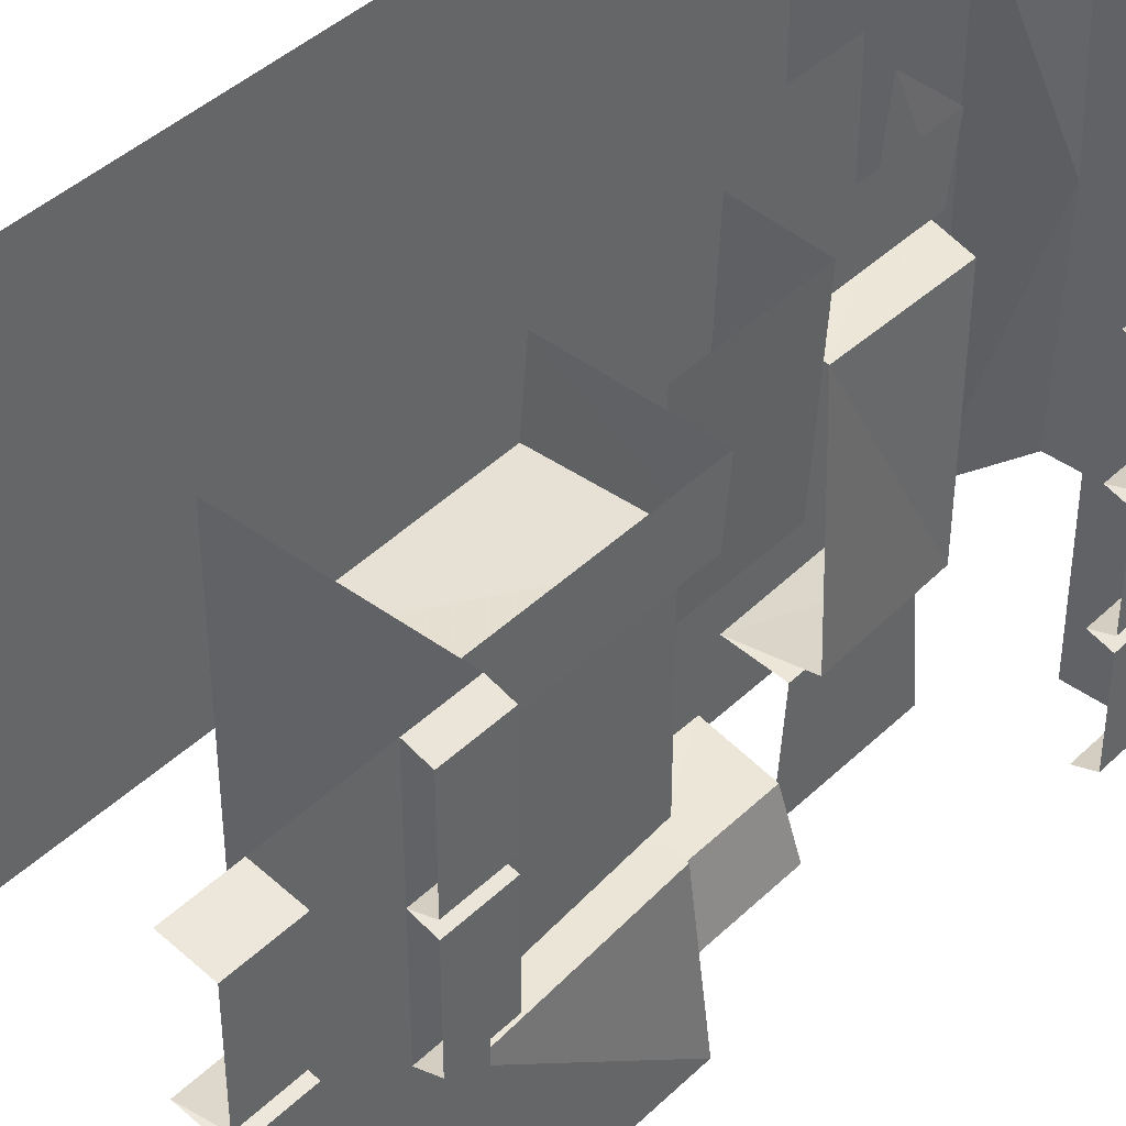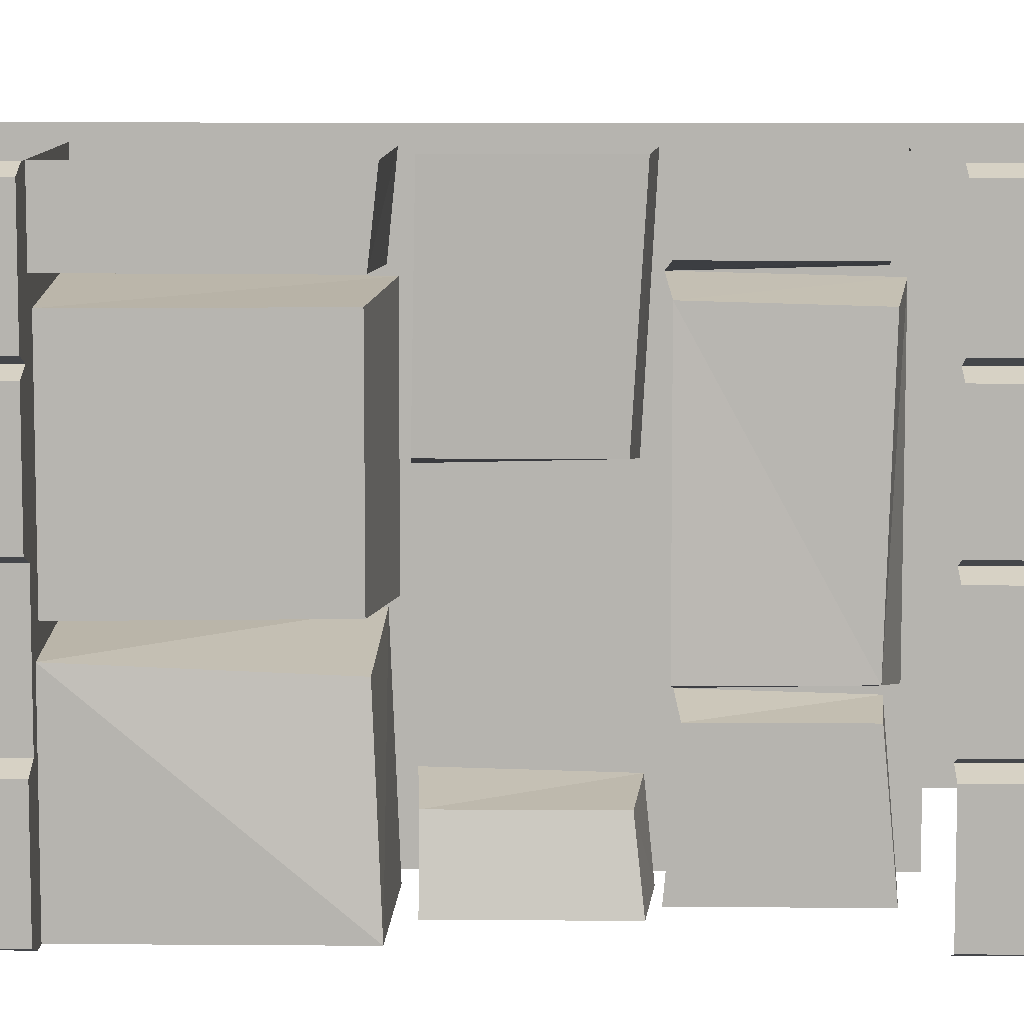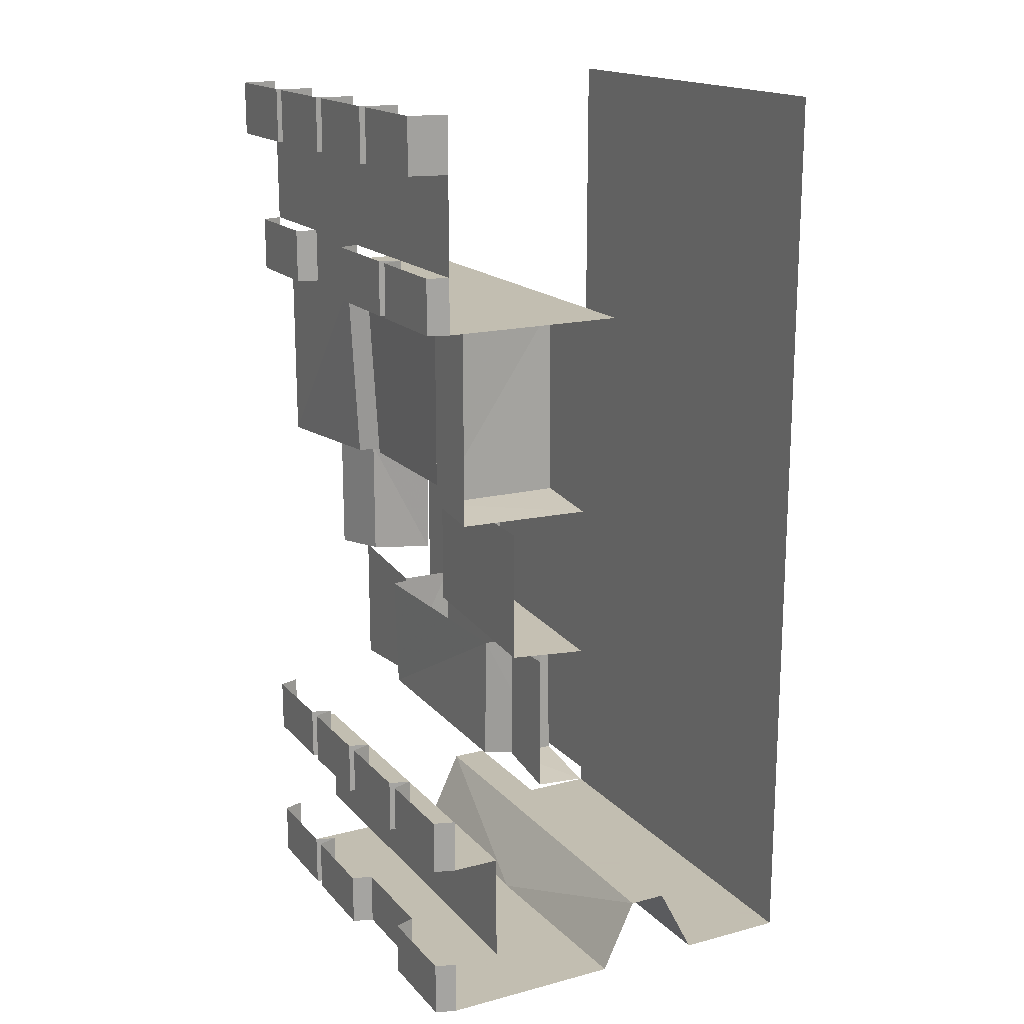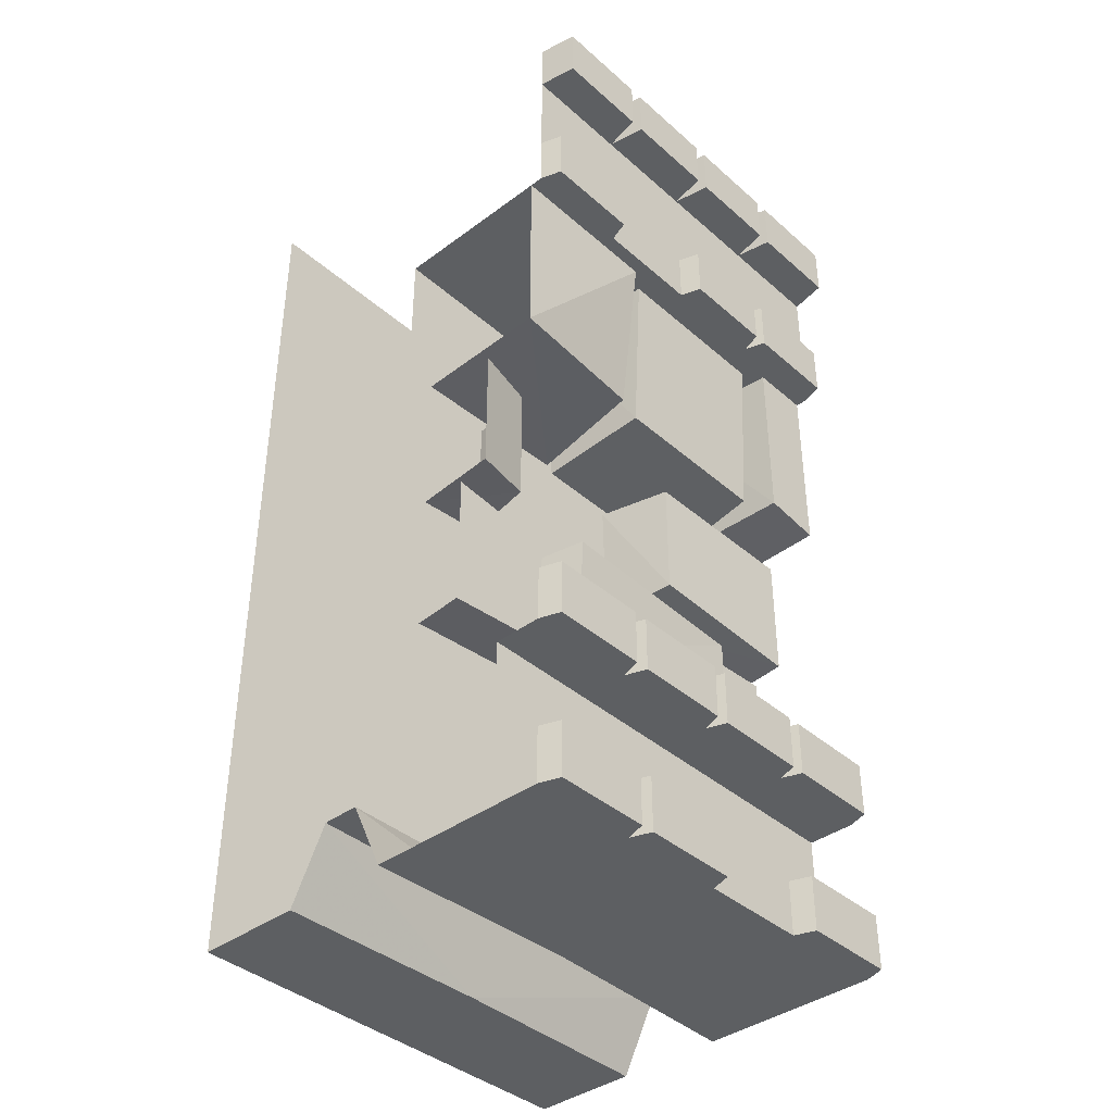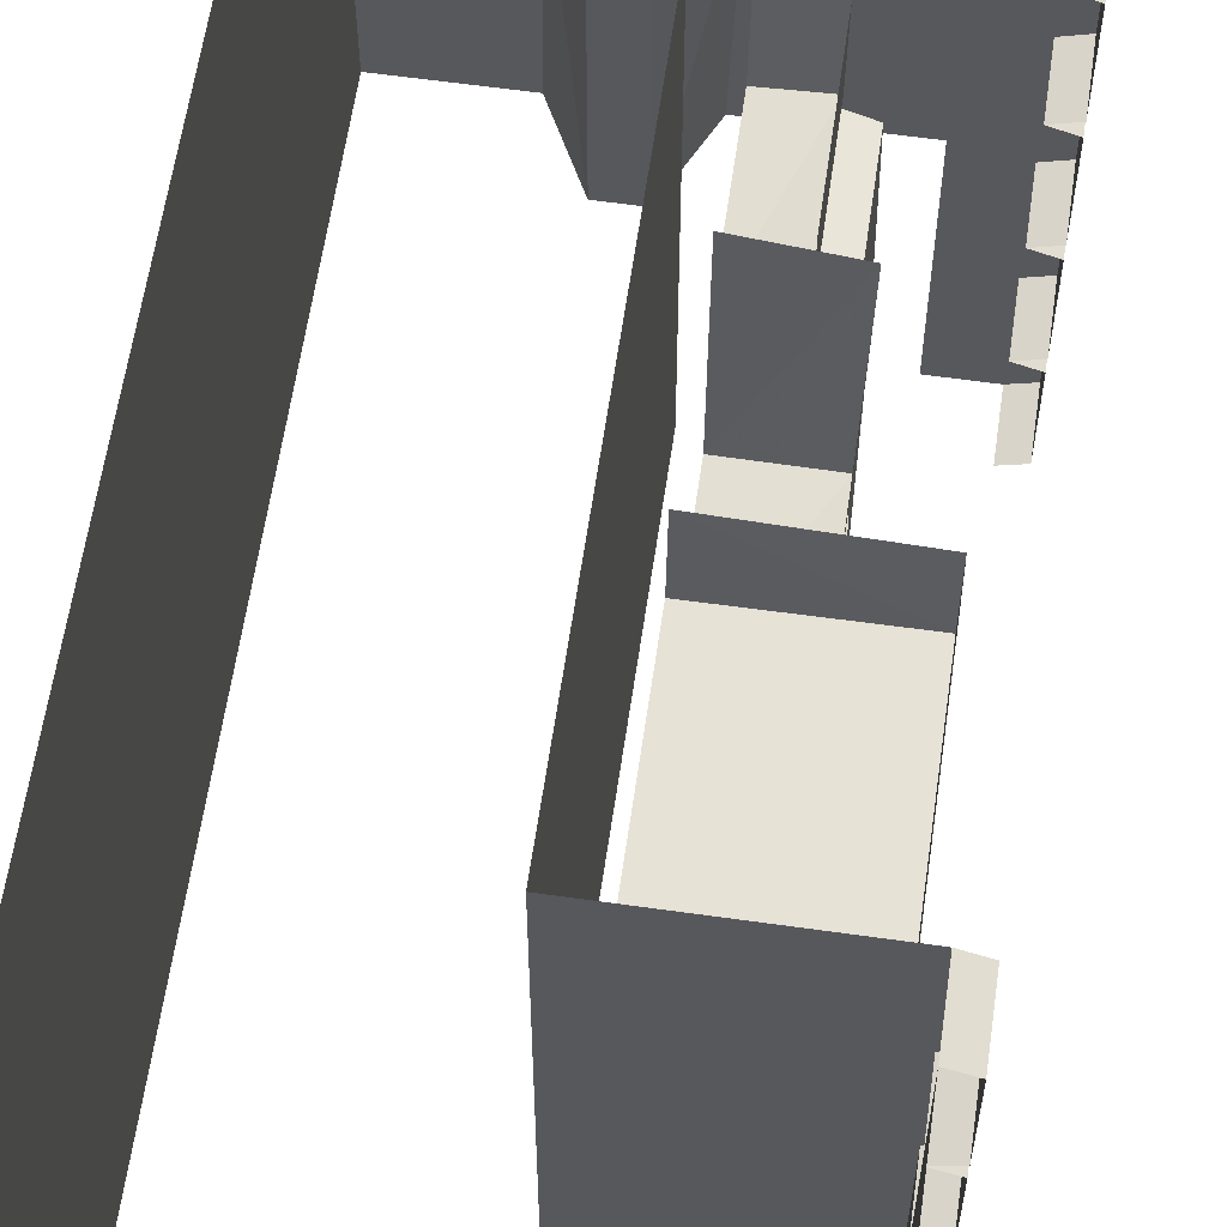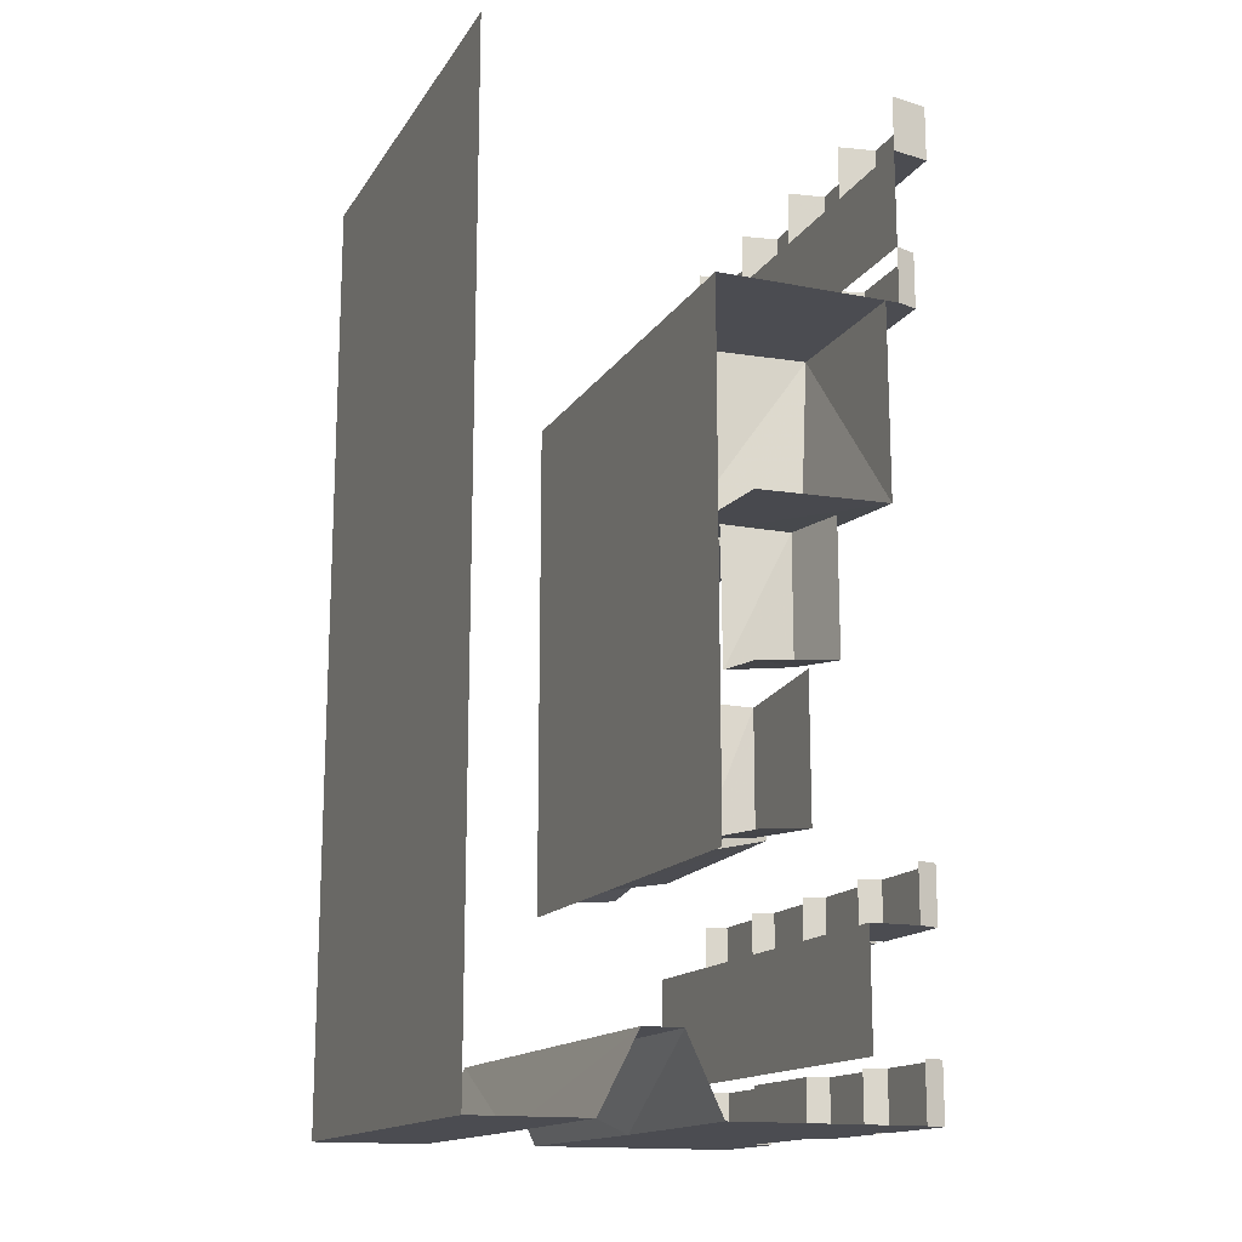
<metadata>
{"format":"obj","ext":"obj","renderer":"f3d","projection":"perspective","resolution":1024,"background":"white","views":[{"elev":42.1,"azim":-138.7,"up":"+Z"},{"elev":9.1,"azim":-88.8,"up":"+Z"},{"elev":17.1,"azim":-27.7,"up":"+Y"},{"elev":-39.5,"azim":-137.3,"up":"+Y"},{"elev":60.8,"azim":-171.8,"up":"+Z"},{"elev":-15.4,"azim":157.9,"up":"+Y"}]}
</metadata>
<code>
v -0.1875 -1.555 0.3594
v -0.1875 -1.578 0.5
v -0.1875 -1.266 0.5
v -0.1875 -1.273 0.3594
v -0.07812 -1.266 0.3359
v -0.07812 -1.562 0.3438
v -0.07812 -1.586 0.5
v -0.1875 -1.578 -0.5
v -0.1875 -1.555 -0.25
v -0.1875 -1.289 -0.25
v -0.1875 -1.266 -0.5
v -0.07812 -1.562 -0.2344
v -0.07812 -1.281 -0.2266
v -0.07812 -1.586 -0.5
v -0.2422 -1.547 -0.1875
v -0.2344 -1.562 0.3047
v -0.2344 -1.273 0.3125
v -0.25 -1.273 -0.1875
v -0.07812 -1.586 -0.2188
v -0.07812 -1.586 0.3281
v -0.2578 -0.9453 0.5
v -0.25 -0.9375 0.1094
v -0.25 -1.219 0.1094
v -0.2578 -1.242 0.5
v -0.07812 -1.234 0.08594
v -0.07812 -1.258 0.5
v -0.07812 -0.9297 0.07812
v -0.2266 -0.9453 -0.3594
v -0.2578 -0.9453 -0.5
v -0.2578 -1.242 -0.5
v -0.2266 -1.227 -0.3594
v -0.07812 -1.242 -0.3438
v -0.07812 -0.9375 -0.3359
v -0.07812 -1.258 -0.5
v -0.3828 -0.8906 0.3594
v -0.3828 -0.9062 0.5
v -0.3828 -0.4688 0.5
v -0.3828 -0.4688 0.3594
v -0.07812 -0.4688 0.3359
v -0.07812 -0.8984 0.3438
v -0.07812 -0.9141 0.5
v -0.3828 -0.9062 -0.5
v -0.3516 -0.8906 -0.1562
v -0.3828 -0.4688 -0.1328
v -0.3828 -0.4688 -0.5
v -0.07812 -0.8984 -0.1172
v -0.07812 -0.4688 -0.1094
v -0.07812 -0.9141 -0.5
v -0.3281 -0.8828 -0.08594
v -0.3281 -0.8828 0.3125
v -0.3516 -0.4688 0.3125
v -0.3516 -0.4688 -0.08594
v -0.07812 -0.9141 -0.1016
v -0.07812 -0.9141 0.3281
v -0.4141 -1.75 -0.25
v -0.4609 -1.75 -0.2344
v -0.4609 -1.625 -0.2344
v -0.4141 -1.625 -0.25
v -0.4609 -1.75 -0.2656
v -0.4609 -1.75 -0.4844
v -0.4141 -1.75 -0.5
v -0.3047 -1.75 -0.5
v -0.4141 -1.75 0
v -0.4609 -1.75 -0.01562
v -0.4609 -1.625 -0.01562
v -0.4141 -1.625 0
v -0.4609 -1.625 -0.4844
v -0.4141 -1.625 -0.5
v -0.4609 -1.625 -0.2656
v -0.4141 -1.75 0.25
v -0.4609 -1.75 0.2656
v -0.4609 -1.625 0.2656
v -0.4141 -1.625 0.25
v -0.4609 -1.75 0.2344
v -0.4609 -1.75 0.01562
v -0.3047 -1.75 0.5
v -0.4141 -1.75 0.5
v -0.4609 -1.75 0.4844
v -0.4609 -1.625 0.4844
v -0.4141 -1.625 0.5
v -0.4609 -1.625 0.01562
v -0.4609 -1.625 0.2344
v -0.3047 -2 -0.5
v -0.3047 -2 0.5
v -0.4141 -0.4688 -0.5
v -0.4609 -0.4688 -0.4844
v -0.4609 -0.3438 -0.4844
v -0.4141 -0.3438 -0.5
v -0.4609 -0.4688 -0.2656
v -0.4141 -0.4688 -0.25
v -0.4141 -0.3438 -0.25
v -0.4609 -0.3438 -0.2656
v 0 -0.4688 -0.5
v -0.4141 -0.4688 0
v -0.4141 -0.3438 0
v -0.4141 -0.125 0
v -0.4141 -0.125 -0.25
v -0.4141 -0.125 -0.5
v -0.5 -0.125 -0.4844
v -0.5 0 -0.4844
v -0.4141 0 -0.5
v -0.4141 -0.4688 0.25
v -0.4609 -0.4688 0.2656
v -0.4609 -0.3438 0.2656
v -0.4141 -0.3438 0.25
v -0.4609 -0.4688 0.2344
v -0.4609 -0.4688 0.01562
v 0 -0.4688 0.5
v -0.4141 -0.4688 0.5
v -0.4609 -0.4688 0.4844
v -0.4609 -0.3438 0.4844
v -0.4141 -0.3438 0.5
v -0.4609 -0.3438 0.01562
v -0.4609 -0.3438 0.2344
v 0 -1.625 -0.5
v 0 -1.625 0.5
v -0.4141 -2.125 -0.25
v -0.4609 -2.125 -0.2344
v -0.4609 -2 -0.2344
v -0.4141 -2 -0.25
v -0.4609 -2.125 -0.2656
v -0.4609 -2.125 -0.4844
v -0.4141 -2.125 -0.5
v 0 -2.125 -0.5
v -0.4141 -2.125 0
v -0.4609 -2.125 -0.01562
v -0.4609 -2 -0.01562
v -0.4141 -2 0
v -0.4609 -2 -0.4844
v -0.4141 -2 -0.5
v -0.4609 -2 -0.2656
v -0.4141 -2.125 0.25
v -0.4609 -2.125 0.2656
v -0.4609 -2 0.2656
v -0.4141 -2 0.25
v 0 -2.125 0.5
v -0.4141 -2.125 0.5
v -0.4609 -2.125 0.4844
v -0.4609 -2 0.4844
v -0.4141 -2 0.5
v 0.5 -2.125 0.5
v 0.5 -2.125 -0.5
v 0.5 0 -0.5
v 0.5 0 0.5
v 0.2422 -2.125 0
v 0.25 -2.125 0.5
v 0.1641 -1.961 0.5
v 0.1641 -1.961 -0.5
v 0.25 -2.125 -0.5
v 0.07812 -1.961 0.5
v -0.01562 -2.125 0
v 0.07812 -1.961 -0.5
v -0.4141 -0.125 0.5
v -0.4141 -0.125 0.25
v -0.5 -0.125 0.01562
v -0.5 0 0.01562
v -0.4141 0 0
v -0.5 -0.125 -0.01562
v -0.5 -0.125 -0.2344
v -0.5 0 -0.2344
v -0.4141 0 -0.25
v -0.5 -0.125 -0.2656
v -0.5 0 -0.2656
v -0.5 0 -0.01562
v -0.5 -0.125 0.2656
v -0.5 0 0.2656
v -0.4141 0 0.25
v -0.5 -0.125 0.2344
v -0.5 0 0.2344
v -0.5 -0.125 0.4844
v -0.4141 0 0.5
v -0.5 0 0.4844
f 1 2 3
f 1 3 4
f 8 9 10
f 8 10 11
f 15 16 17
f 15 17 18
f 21 22 23
f 21 23 24
f 28 29 30
f 28 30 31
f 35 36 37
f 35 37 38
f 42 43 44
f 42 44 45
f 49 50 51
f 49 51 52
f 56 64 65
f 56 65 57
f 59 69 60
f 60 69 67
f 71 78 79
f 71 79 72
f 74 82 75
f 75 82 81
f 89 92 86
f 91 95 96
f 91 96 97
f 91 97 88
f 88 97 98
f 86 92 87
f 103 110 111
f 103 111 104
f 106 114 107
f 107 114 113
f 117 123 124
f 117 124 125
f 118 126 127
f 118 127 119
f 121 131 122
f 122 131 129
f 132 125 136
f 132 136 137
f 133 138 139
f 133 139 134
f 145 141 146
f 145 149 142
f 145 142 141
f 124 151 125
f 125 151 136
f 105 112 153
f 105 153 154
f 105 154 95
f 95 154 96
f 99 162 163
f 99 163 100
f 158 164 159
f 159 164 160
f 155 168 169
f 155 169 156
f 170 172 165
f 165 172 166
f 1 4 5
f 1 5 6
f 12 13 10
f 12 10 9
f 15 18 13
f 15 13 19
f 16 20 17
f 17 20 5
f 27 25 23
f 27 23 22
f 28 31 32
f 28 32 33
f 35 38 39
f 35 39 40
f 46 47 44
f 46 44 43
f 49 52 47
f 49 47 53
f 50 54 51
f 51 54 39
f 55 56 57
f 55 57 58
f 55 58 59
f 64 63 66
f 64 66 65
f 61 60 67
f 61 67 68
f 59 58 69
f 70 71 72
f 70 72 73
f 70 73 74
f 78 77 80
f 78 80 79
f 63 75 81
f 63 81 66
f 74 73 82
f 76 62 83
f 76 83 84
f 85 86 87
f 85 87 88
f 89 90 91
f 89 91 92
f 90 94 91
f 91 94 95
f 98 99 100
f 98 100 101
f 102 103 104
f 102 104 105
f 102 105 106
f 110 109 112
f 110 112 111
f 94 107 113
f 94 113 95
f 106 105 114
f 117 118 119
f 117 119 120
f 117 120 121
f 126 125 128
f 126 128 127
f 123 122 129
f 123 129 130
f 121 120 131
f 132 133 134
f 132 134 135
f 132 135 128
f 132 128 125
f 138 137 140
f 138 140 139
f 96 155 156
f 96 156 157
f 96 157 158
f 97 159 160
f 97 160 161
f 97 161 162
f 158 157 164
f 162 161 163
f 154 165 166
f 154 166 167
f 154 167 168
f 170 153 171
f 170 171 172
f 168 167 169
f 1 6 7
f 1 7 2
f 12 9 8
f 12 8 14
f 15 19 20
f 15 20 16
f 24 23 25
f 24 25 26
f 34 32 31
f 34 31 30
f 35 40 41
f 35 41 36
f 46 43 42
f 46 42 48
f 49 53 54
f 49 54 50
f 55 59 60
f 55 60 61
f 55 61 62
f 55 62 63
f 55 63 56
f 56 63 64
f 70 74 75
f 70 75 63
f 70 63 76
f 70 76 77
f 70 77 71
f 71 77 78
f 63 62 76
f 89 86 90
f 90 86 85
f 90 85 93
f 90 93 94
f 98 97 99
f 102 106 107
f 102 107 94
f 102 94 108
f 102 108 109
f 102 109 103
f 103 109 110
f 94 93 108
f 117 121 122
f 117 122 123
f 117 125 118
f 118 125 126
f 132 137 133
f 133 137 138
f 145 146 147
f 145 147 148
f 145 148 149
f 150 136 151
f 150 151 152
f 124 152 151
f 96 154 155
f 96 158 159
f 96 159 97
f 97 162 99
f 154 168 155
f 170 165 153
f 153 165 154
f 108 93 115
f 108 115 116
f 141 142 143
f 141 143 144
f 150 152 148
f 150 148 147

</code>
